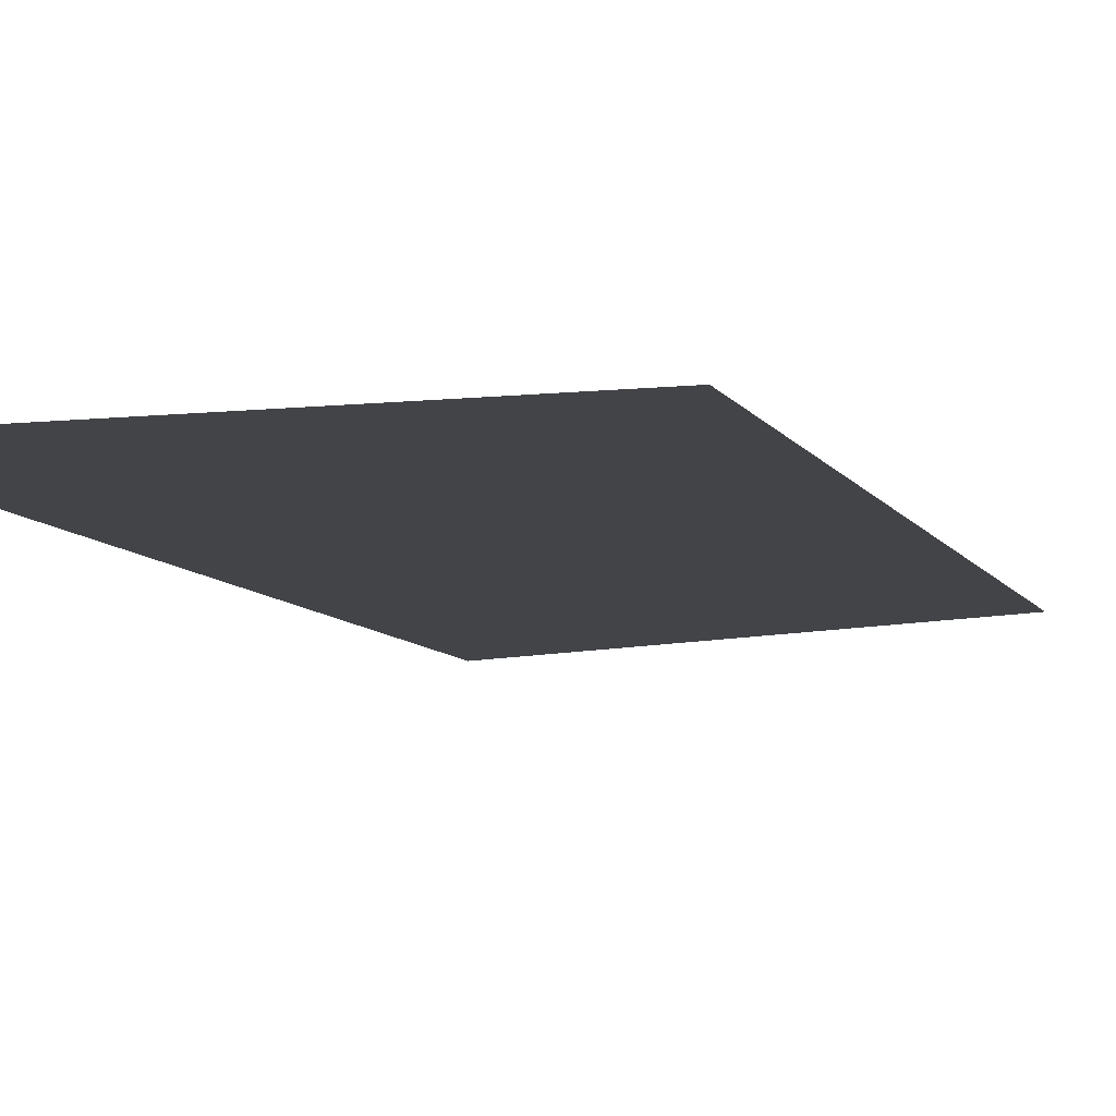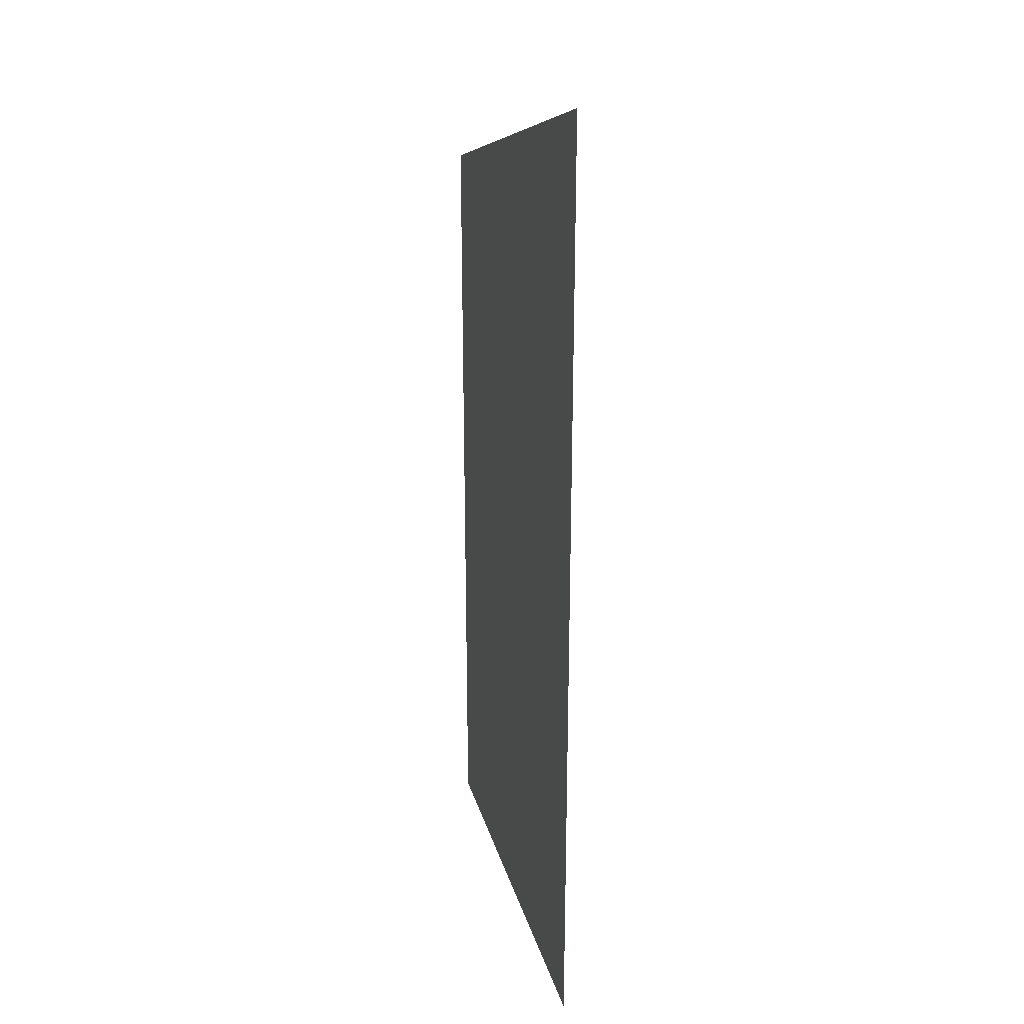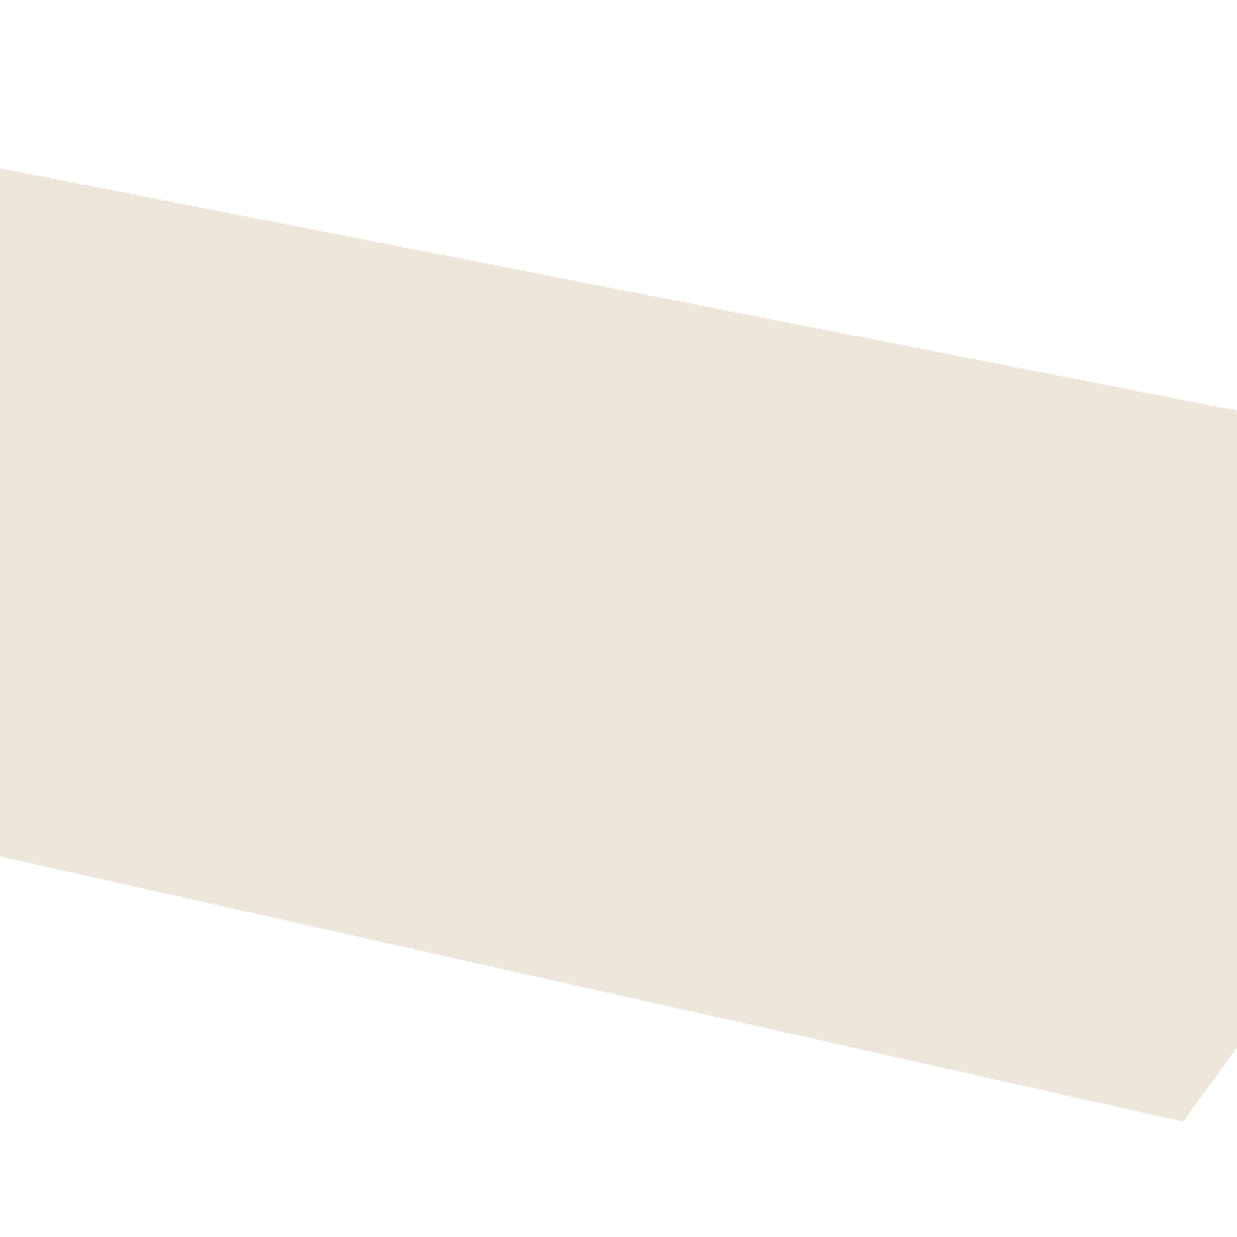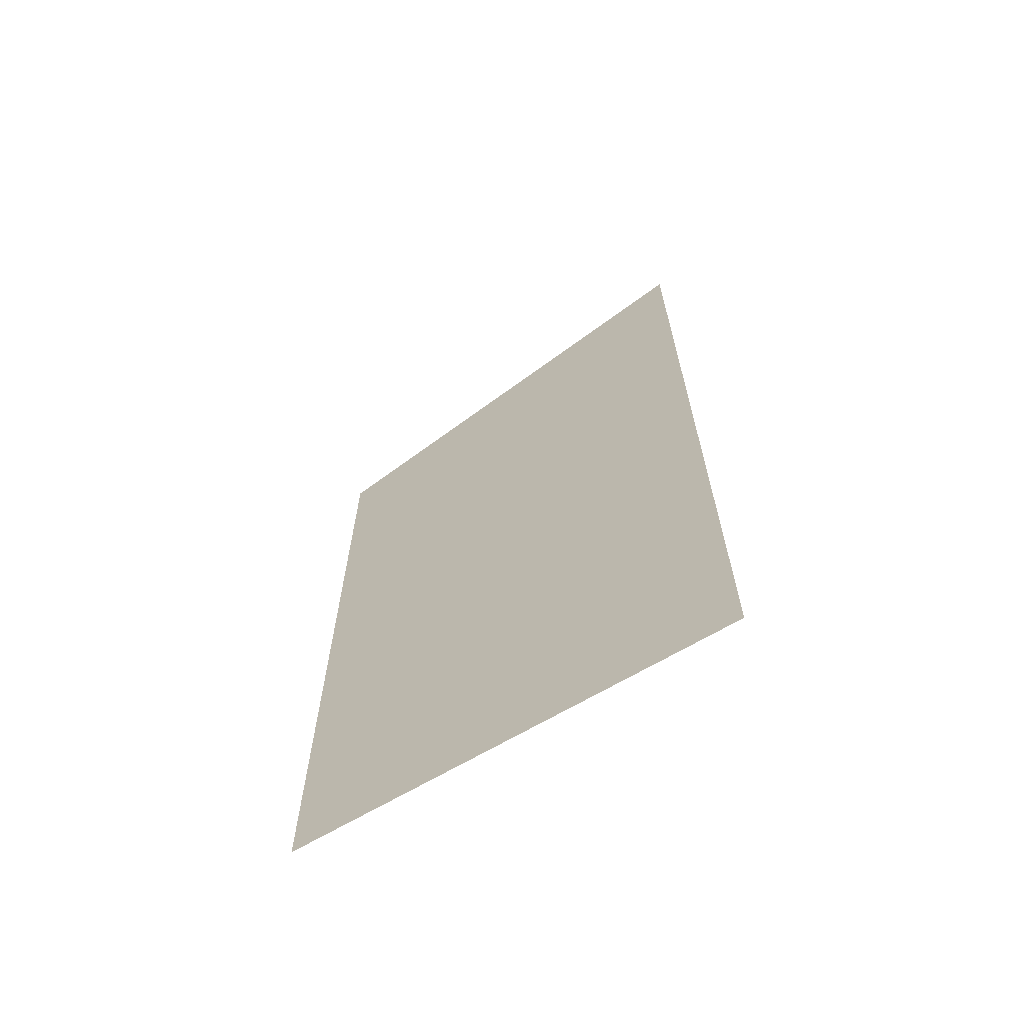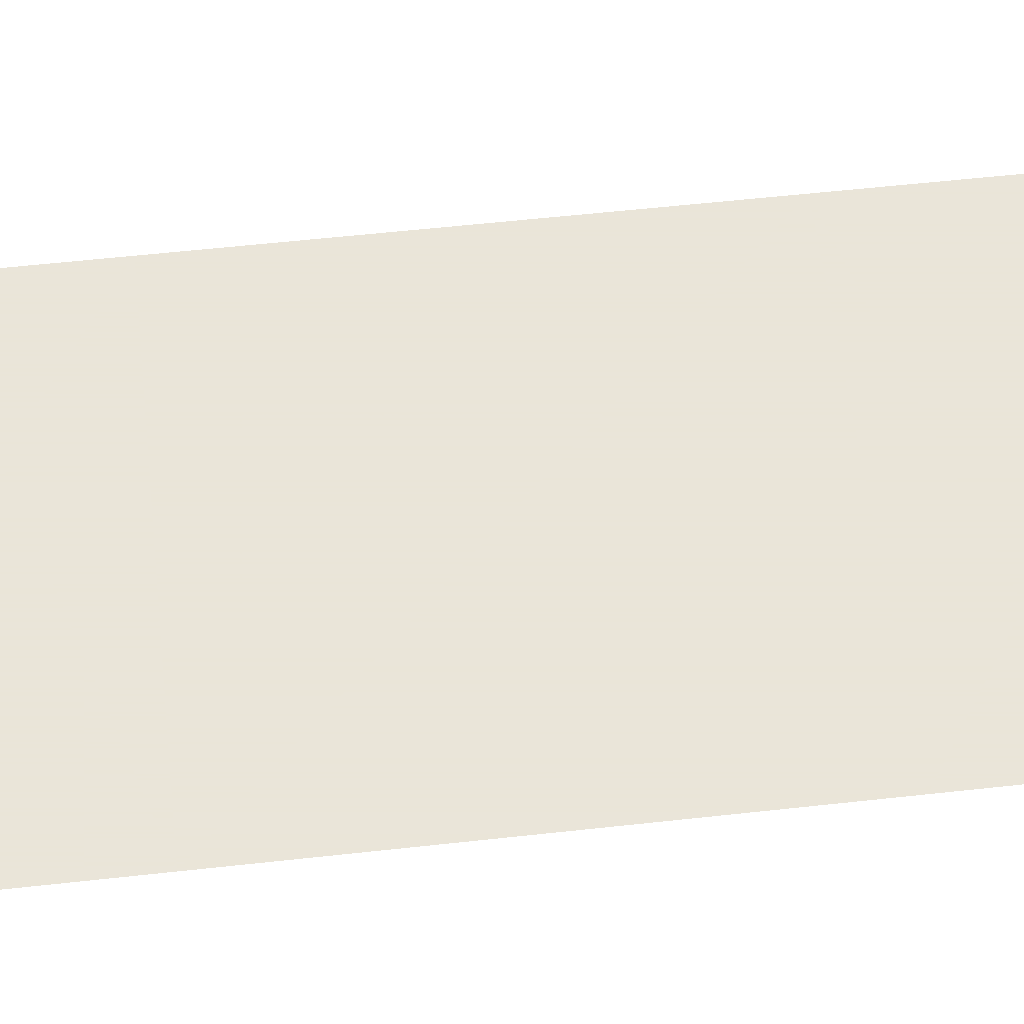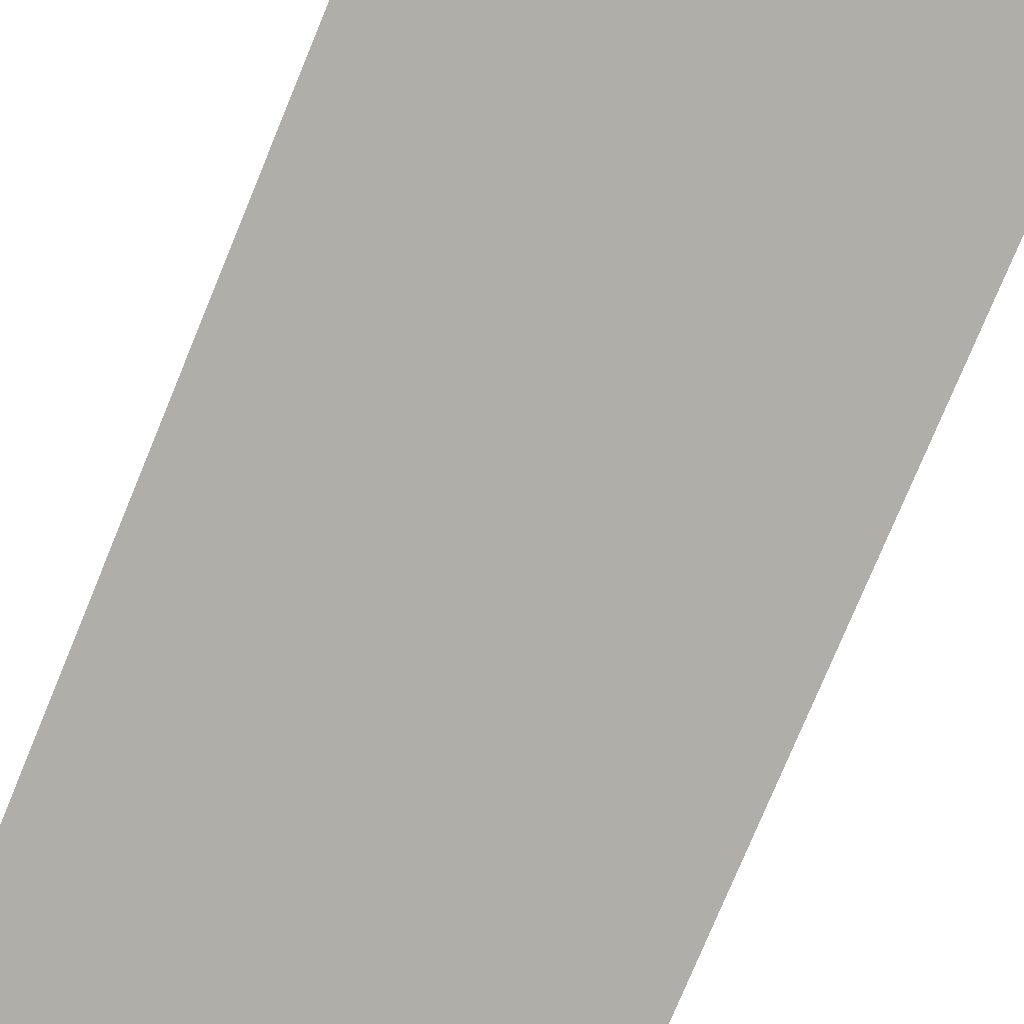
<metadata>
{"format":"obj","ext":"obj","renderer":"f3d","projection":"perspective","resolution":1024,"background":"white","views":[{"elev":-7.8,"azim":17.2,"up":"+Z"},{"elev":26.5,"azim":-104.8,"up":"+Y"},{"elev":51.8,"azim":104.9,"up":"+Z"},{"elev":-67.5,"azim":-149.5,"up":"+Y"},{"elev":58.6,"azim":83.5,"up":"+Z"},{"elev":-77.5,"azim":157.5,"up":"+Z"}]}
</metadata>
<code>
v 0.5 0.625 -0.5
v 0.5 1.625 -0.5
v -0.5 1.625 -0.5
v -0.5 0.625 -0.5
v 0.5 0 -0.5
v -0.5 0 -0.5
v 0.5 1.875 -0.5
v -0.5 2.25 -0.5
v 0.5 2.625 -0.5
v 0.5 -0.375 -0.5
v -0.5 -0.375 -0.5
v 0.5 0.625 -0.5
f 1 2 3
f 1 3 4
f 1 4 5
f 5 4 6
f 7 8 3
f 7 3 2

</code>
